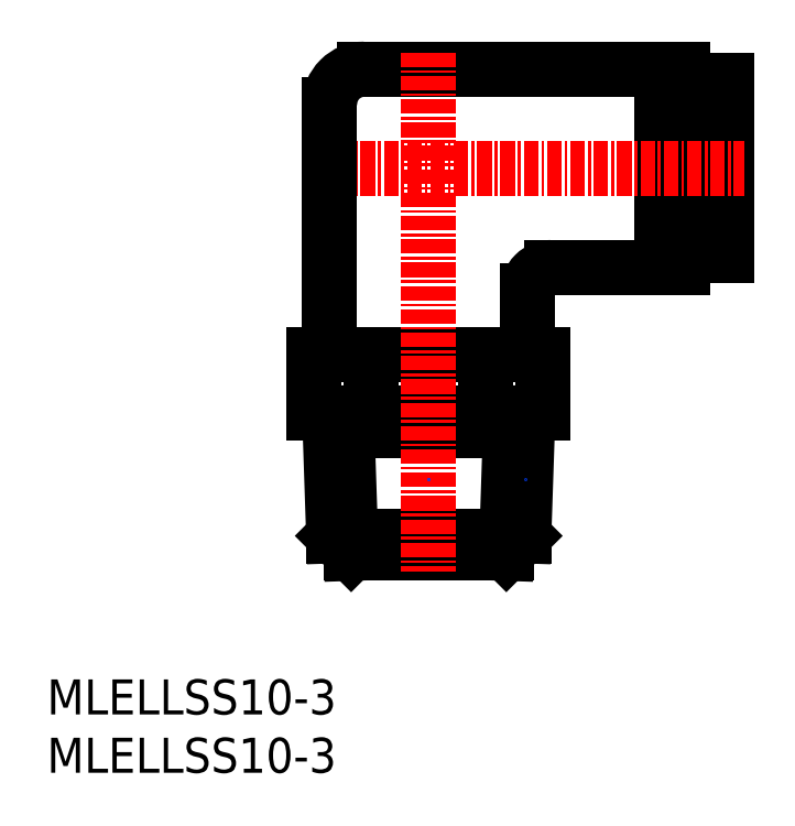
<metadata>
{"format":"dxf","ext":"dxf","renderer":"ezdxf+matplotlib","layout":"modelspace","background":"white","min_lineweight":24,"dpi":150}
</metadata>
<code>
0
SECTION
2
ENTITIES
0
INSERT
8
0
2
*U5
10
0
20
0
30
0
0
INSERT
8
0
2
*U6
10
0
20
0
30
0
0
ARC
8
0
10
27.23
20
57.3
30
0
40
3
50
90
51
180
0
ARC
8
0
10
43.23
20
41.3
30
0
40
2
50
90
51
180
0
LINE
8
0
10
26.08
20
18.8
30
0
11
39.38
21
18.8
31
0
0
LINE
8
0
10
40.88
20
20.3
30
0
11
39.38
21
18.8
31
0
0
LINE
8
0
10
39.73
20
29.3
30
0
11
39.38
21
18.8
31
0
0
LINE
8
0
10
41.23
20
30.8
30
0
11
40.88
21
20.3
31
0
0
LINE
8
0
10
41.23
20
30.8
30
0
11
39.73
21
29.3
31
0
0
LINE
8
0
10
42.55
20
30.8
30
0
11
42.55
21
35.8
31
0
0
LINE
8
0
10
37.64
20
30.8
30
0
11
37.64
21
35.8
31
0
0
LINE
8
0
10
25.73
20
29.3
30
0
11
39.73
21
29.3
31
0
0
LINE
8
0
10
25.73
20
29.3
30
0
11
26.08
21
18.8
31
0
0
LINE
8
0
10
24.58
20
20.3
30
0
11
26.08
21
18.8
31
0
0
LINE
8
0
10
24.58
20
20.3
30
0
11
40.88
21
20.3
31
0
0
LINE
8
0
10
24.23
20
30.8
30
0
11
25.73
21
29.3
31
0
0
LINE
8
0
10
24.23
20
30.8
30
0
11
24.58
21
20.3
31
0
0
LINE
8
0
10
22.92
20
30.8
30
0
11
42.55
21
30.8
31
0
0
LINE
8
0
10
27.82
20
30.8
30
0
11
27.82
21
35.8
31
0
0
LINE
8
0
10
22.92
20
30.8
30
0
11
22.92
21
35.8
31
0
0
LINE
8
0
10
52.73
20
43.3
30
0
11
54.53
21
43.3
31
0
0
LINE
8
0
10
56.23
20
44.3
30
0
11
58.23
21
44.3
31
0
0
LINE
8
0
10
54.53
20
45.9
30
0
11
56.23
21
45.9
31
0
0
LINE
8
0
10
54.53
20
57.7
30
0
11
56.23
21
57.7
31
0
0
LINE
8
0
10
58.23
20
59.3
30
0
11
58.23
21
44.3
31
0
0
LINE
8
0
10
56.23
20
44.3
30
0
11
56.23
21
59.3
31
0
0
LINE
8
0
10
56.23
20
59.3
30
0
11
58.23
21
59.3
31
0
0
LINE
8
0
10
54.53
20
43.3
30
0
11
54.53
21
60.3
31
0
0
LINE
8
0
10
52.73
20
60.3
30
0
11
54.53
21
60.3
31
0
0
LINE
8
0
10
52.73
20
60.3
30
0
11
52.73
21
43.3
31
0
0
LINE
8
0
10
43.23
20
43.3
30
0
11
52.73
21
43.3
31
0
0
LINE
8
0
10
27.23
20
60.3
30
0
11
52.73
21
60.3
31
0
0
LINE
8
CENTER
10
22.87
20
51.8
30
0
11
59.74
21
51.8
31
0
0
LINE
8
0
10
41.23
20
41.3
30
0
11
41.23
21
35.8
31
0
0
LINE
8
0
10
24.23
20
57.3
30
0
11
24.23
21
35.8
31
0
0
LINE
8
0
10
22.92
20
35.8
30
0
11
42.55
21
35.8
31
0
0
LINE
8
CENTER
10
32.73
20
61.72
30
0
11
32.73
21
17.24
31
0
0
POINT
8
0
10
41.04
20
25.15
30
0
0
POINT
8
0
10
32.73
20
25.15
30
0
0
POINT
8
0
10
32.73
20
25.15
30
0
0
ENDSEC
0
EOF

</code>
